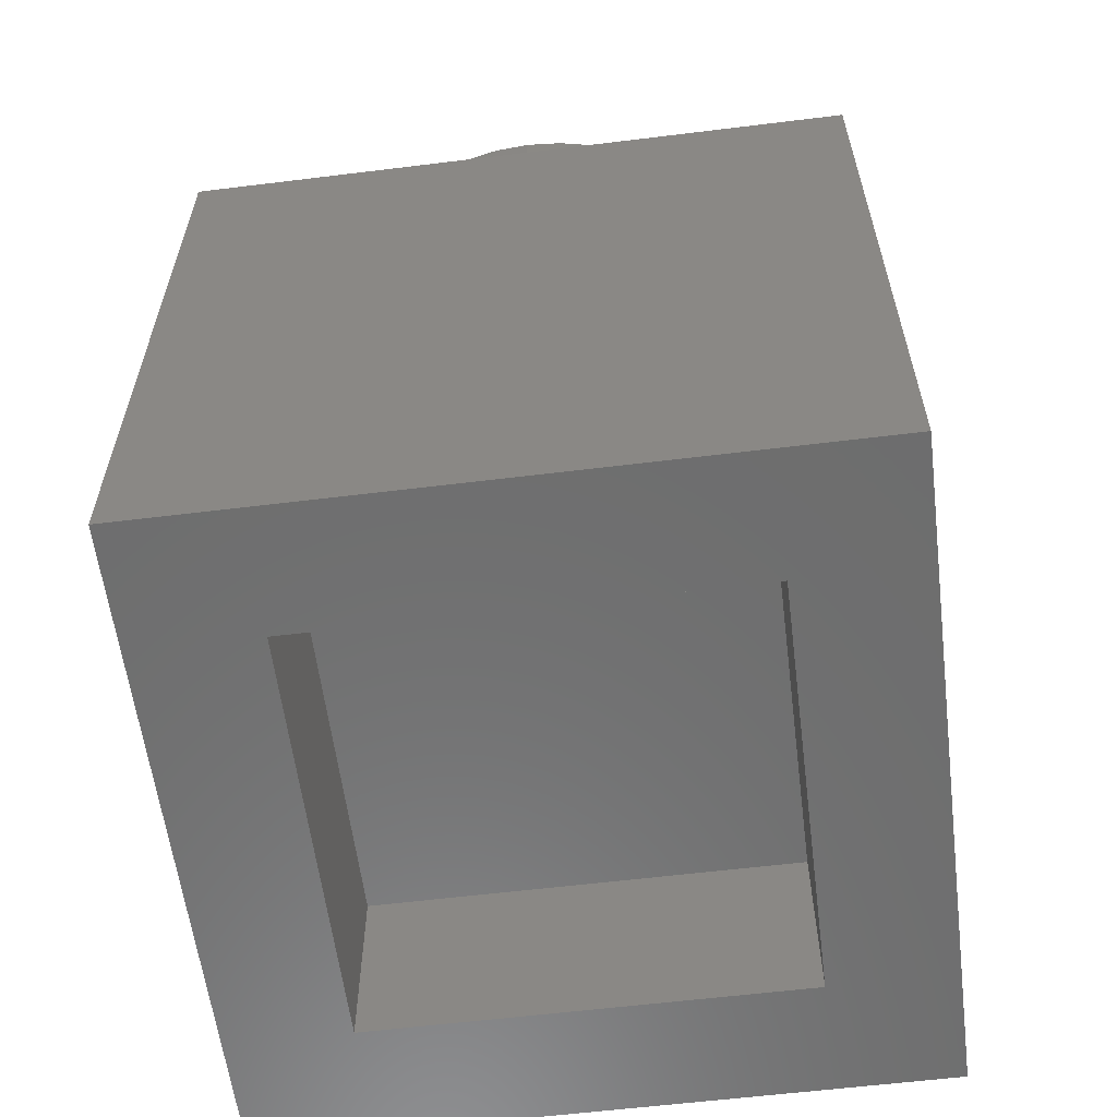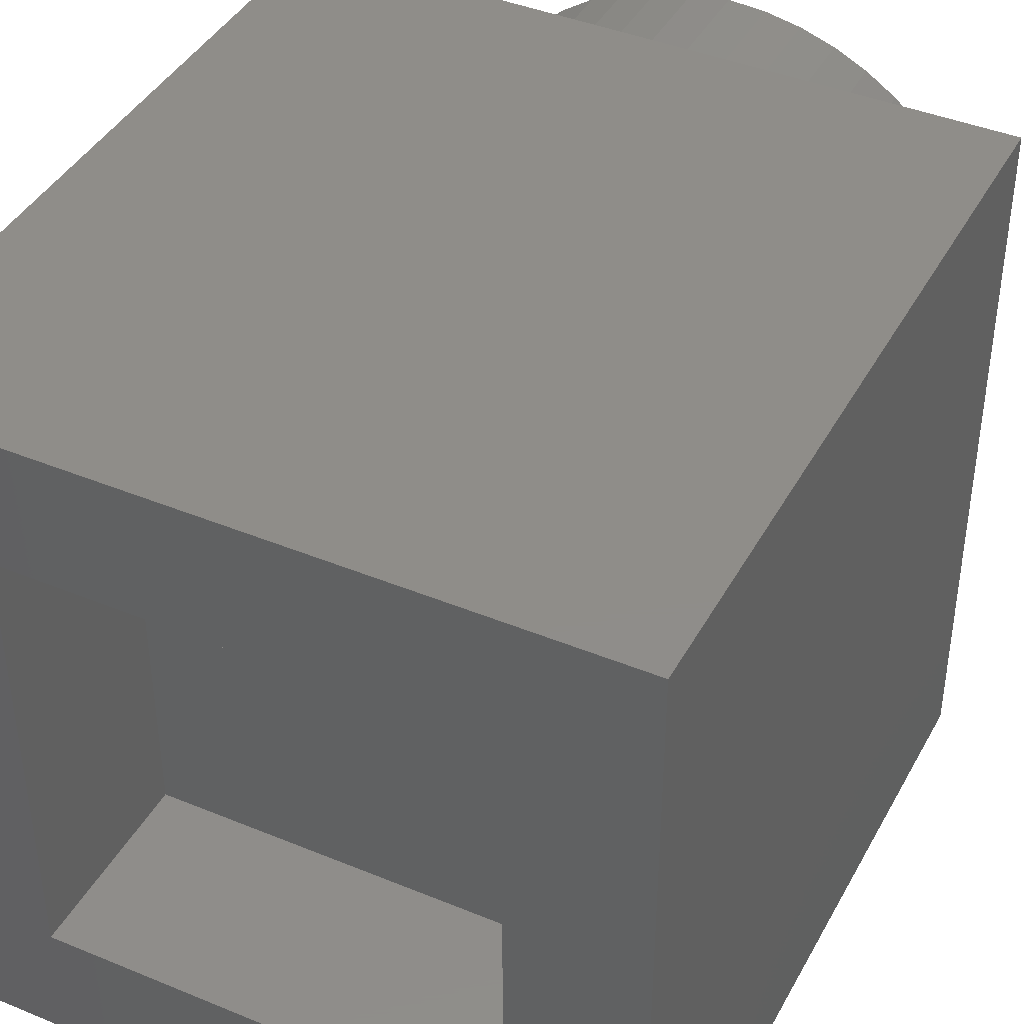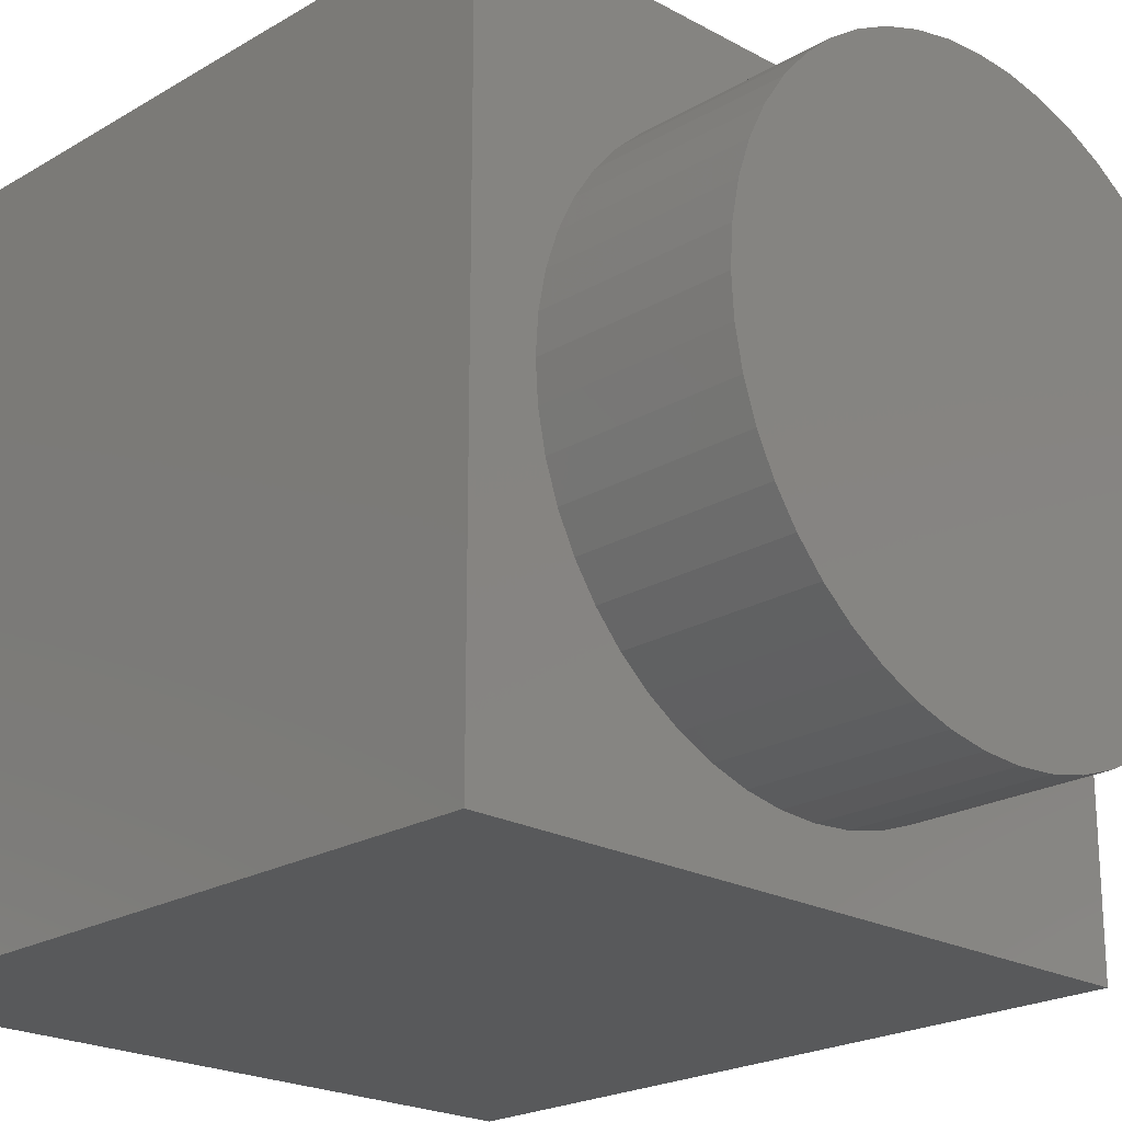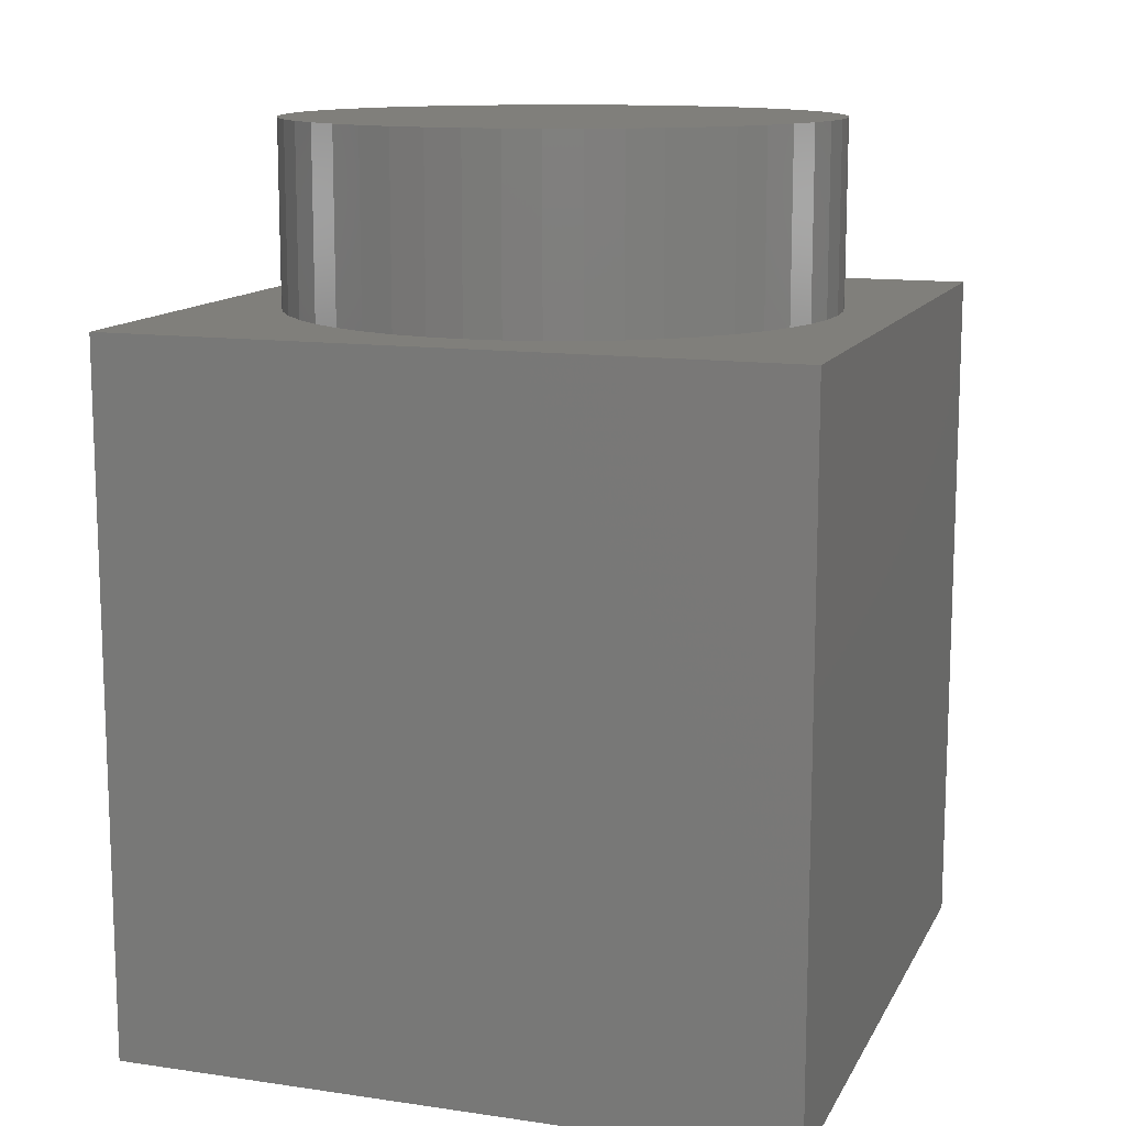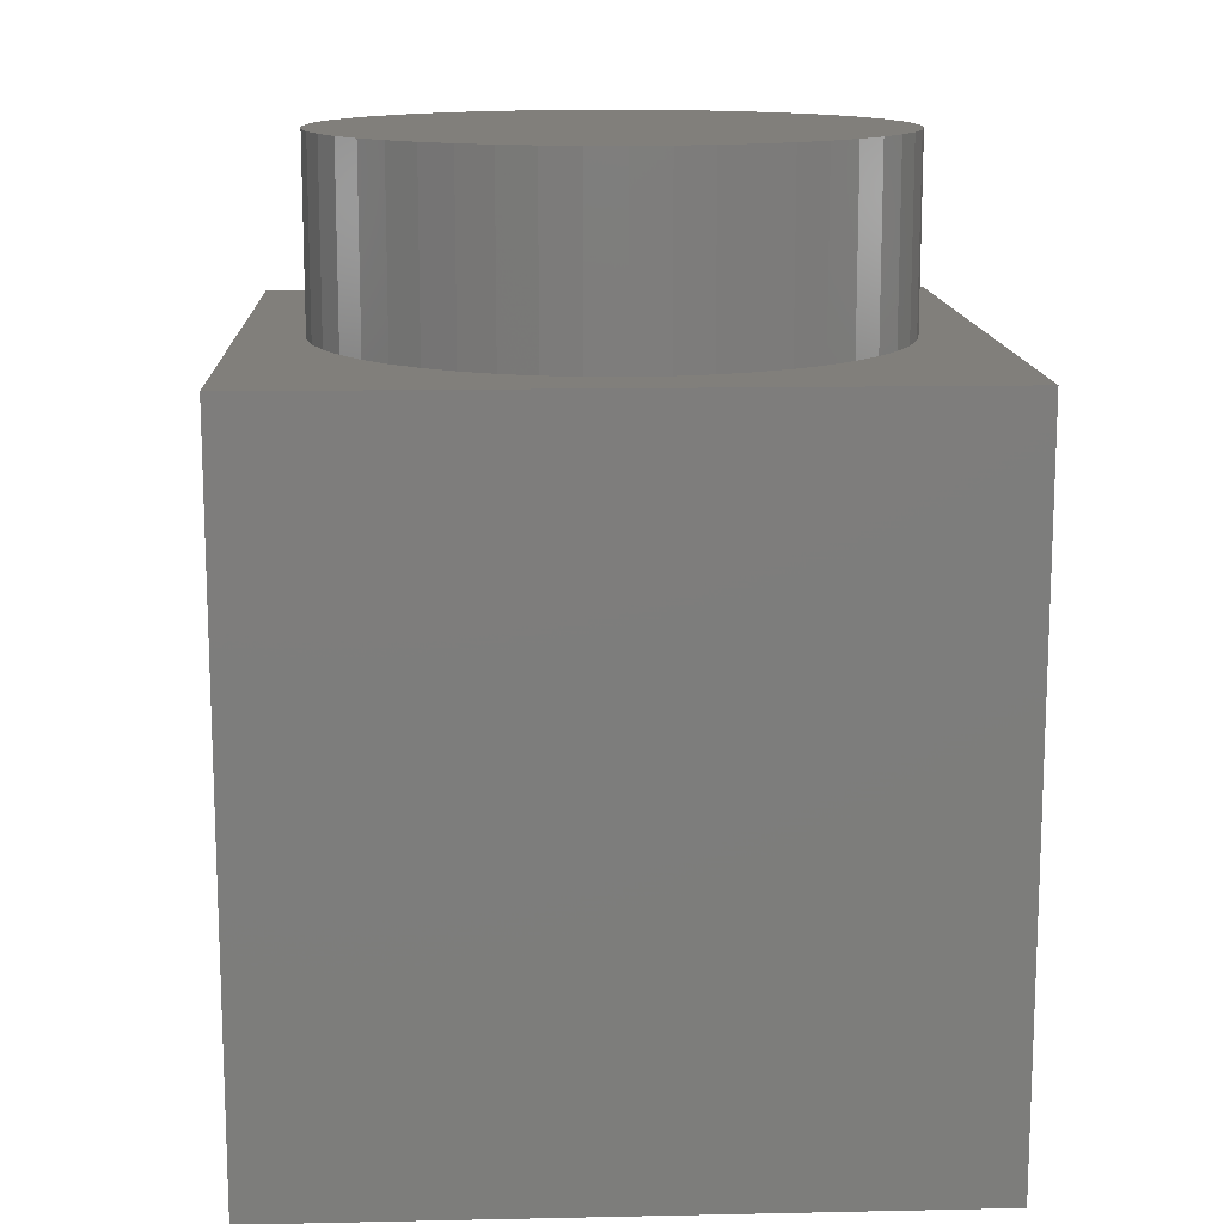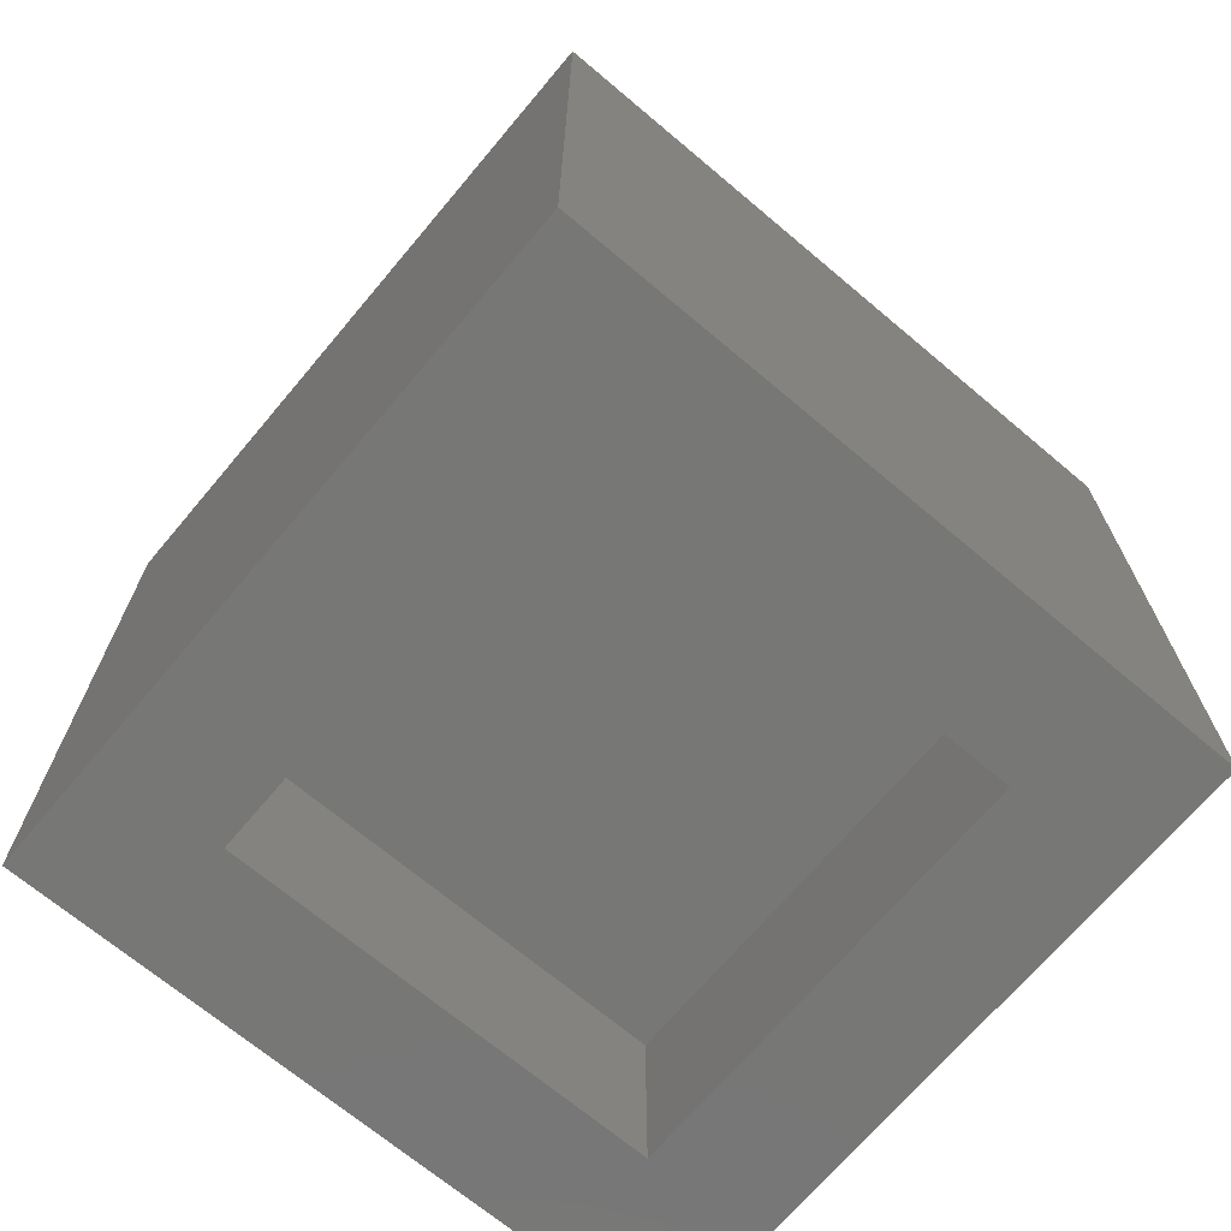
<metadata>
{"format":"stl","ext":"stl","renderer":"f3d","projection":"perspective","resolution":1024,"background":"white","views":[{"elev":-59.6,"azim":7.2,"up":"+Z"},{"elev":41.4,"azim":-153.4,"up":"+Y"},{"elev":-21.7,"azim":-44.0,"up":"+Y"},{"elev":12.5,"azim":-71.3,"up":"+Z"},{"elev":13.4,"azim":87.3,"up":"+Z"},{"elev":-69.5,"azim":139.9,"up":"+Z"}]}
</metadata>
<code>
# stl→obj: 112 verts, 220 faces
v -2 9 1
v 0 7 1
v -2 -2 1
v 9 9 1
v 7 7 1
v 7 0 1
v 0 0 1
v 9 -2 1
v -2 9 12.5
v 9 9 12.5
v 9 -2 12.5
v -2 -2 12.5
v 7 7 4
v 0 7 4
v 0 0 4
v 7 0 4
v -0.961 2.913 12.5
v -0.8461 2.335 12.5
v -0.657 1.778 12.5
v -0.3966 1.25 12.5
v -0.06966 0.7609 12.5
v 0.3184 0.3184 12.5
v 0.7609 -0.06966 12.5
v 1.25 -0.3966 12.5
v 1.778 -0.657 12.5
v 2.335 -0.8461 12.5
v 2.913 -0.961 12.5
v -0.9995 3.5 12.5
v 3.5 -0.9995 12.5
v 4.087 -0.961 12.5
v 4.665 -0.8461 12.5
v 5.222 -0.657 12.5
v 5.75 -0.3966 12.5
v 6.239 -0.06966 12.5
v 6.682 0.3184 12.5
v 7.07 0.7609 12.5
v 7.397 1.25 12.5
v 7.657 1.778 12.5
v 7.846 2.335 12.5
v 7.961 2.913 12.5
v 7.999 3.5 12.5
v 2.913 7.961 12.5
v 2.335 7.846 12.5
v 1.778 7.657 12.5
v 1.25 7.397 12.5
v 0.7609 7.07 12.5
v 0.3184 6.682 12.5
v -0.06966 6.239 12.5
v -0.3966 5.75 12.5
v -0.657 5.222 12.5
v -0.8461 4.665 12.5
v -0.961 4.087 12.5
v 3.5 7.999 12.5
v 4.087 7.961 12.5
v 4.665 7.846 12.5
v 5.222 7.657 12.5
v 5.75 7.397 12.5
v 6.239 7.07 12.5
v 6.682 6.682 12.5
v 7.07 6.239 12.5
v 7.397 5.75 12.5
v 7.657 5.222 12.5
v 7.846 4.665 12.5
v 7.961 4.087 12.5
v 1.778 -0.657 15.5
v 1.25 -0.3966 15.5
v 0.7609 -0.06966 15.5
v 0.3184 0.3184 15.5
v -0.06966 0.7609 15.5
v -0.3966 1.25 15.5
v -0.657 1.778 15.5
v -0.8461 2.335 15.5
v -0.961 2.913 15.5
v -0.9995 3.5 15.5
v -0.961 4.087 15.5
v -0.8461 4.665 15.5
v -0.657 5.222 15.5
v -0.3966 5.75 15.5
v -0.06966 6.239 15.5
v 0.3184 6.682 15.5
v 0.7609 7.07 15.5
v 1.25 7.397 15.5
v 1.778 7.657 15.5
v 2.335 7.846 15.5
v 2.913 7.961 15.5
v 3.5 7.999 15.5
v 4.087 7.961 15.5
v 4.665 7.846 15.5
v 5.222 7.657 15.5
v 5.75 7.397 15.5
v 6.239 7.07 15.5
v 6.682 6.682 15.5
v 7.07 6.239 15.5
v 7.397 5.75 15.5
v 7.657 5.222 15.5
v 7.846 4.665 15.5
v 7.961 4.087 15.5
v 7.999 3.5 15.5
v 7.961 2.913 15.5
v 7.846 2.335 15.5
v 7.657 1.778 15.5
v 7.397 1.25 15.5
v 7.07 0.7609 15.5
v 6.682 0.3184 15.5
v 6.239 -0.06966 15.5
v 5.75 -0.3966 15.5
v 5.222 -0.657 15.5
v 4.665 -0.8461 15.5
v 4.087 -0.961 15.5
v 3.5 -0.9995 15.5
v 2.913 -0.961 15.5
v 2.335 -0.8461 15.5
f 1 2 3
f 2 1 4
f 2 4 5
f 5 4 6
f 3 7 8
f 7 3 2
f 8 7 6
f 8 6 4
f 9 4 1
f 4 9 10
f 4 11 8
f 11 4 10
f 11 3 8
f 3 11 12
f 9 3 12
f 3 9 1
f 13 2 5
f 2 13 14
f 2 15 7
f 15 2 14
f 15 6 7
f 6 15 16
f 13 6 16
f 6 13 5
f 13 15 14
f 15 13 16
f 12 17 9
f 17 12 18
f 18 12 19
f 19 12 20
f 20 12 21
f 21 12 22
f 22 12 23
f 23 12 24
f 24 12 25
f 25 12 26
f 26 12 27
f 27 12 11
f 9 17 28
f 27 11 29
f 29 11 30
f 30 11 31
f 31 11 32
f 32 11 33
f 33 11 34
f 34 11 35
f 35 11 36
f 36 11 37
f 37 11 38
f 38 11 39
f 39 11 40
f 40 11 41
f 9 42 10
f 42 9 43
f 43 9 44
f 44 9 45
f 45 9 46
f 46 9 47
f 47 9 48
f 48 9 49
f 49 9 50
f 50 9 51
f 51 9 52
f 52 9 28
f 10 42 53
f 10 53 54
f 10 54 55
f 10 55 56
f 10 56 57
f 10 57 58
f 10 58 59
f 10 59 60
f 10 60 61
f 10 61 62
f 10 62 63
f 10 63 64
f 10 64 41
f 10 41 11
f 65 24 25
f 24 65 66
f 66 23 24
f 23 66 67
f 67 22 23
f 22 67 68
f 69 22 68
f 22 69 21
f 70 21 69
f 21 70 20
f 71 20 70
f 20 71 19
f 72 19 71
f 19 72 18
f 73 18 72
f 18 73 17
f 74 17 73
f 17 74 28
f 75 28 74
f 28 75 52
f 76 52 75
f 52 76 51
f 77 51 76
f 51 77 50
f 78 50 77
f 50 78 49
f 79 49 78
f 49 79 48
f 80 48 79
f 48 80 47
f 80 46 47
f 46 80 81
f 81 45 46
f 45 81 82
f 82 44 45
f 44 82 83
f 83 43 44
f 43 83 84
f 84 42 43
f 42 84 85
f 85 53 42
f 53 85 86
f 86 54 53
f 54 86 87
f 87 55 54
f 55 87 88
f 88 56 55
f 56 88 89
f 89 57 56
f 57 89 90
f 90 58 57
f 58 90 91
f 91 59 58
f 59 91 92
f 59 93 60
f 93 59 92
f 60 94 61
f 94 60 93
f 61 95 62
f 95 61 94
f 62 96 63
f 96 62 95
f 63 97 64
f 97 63 96
f 64 98 41
f 98 64 97
f 41 99 40
f 99 41 98
f 40 100 39
f 100 40 99
f 39 101 38
f 101 39 100
f 38 102 37
f 102 38 101
f 37 103 36
f 103 37 102
f 36 104 35
f 104 36 103
f 104 34 35
f 34 104 105
f 105 33 34
f 33 105 106
f 106 32 33
f 32 106 107
f 107 31 32
f 31 107 108
f 108 30 31
f 30 108 109
f 109 29 30
f 29 109 110
f 110 27 29
f 27 110 111
f 111 26 27
f 26 111 112
f 112 25 26
f 25 112 65
f 73 75 74
f 75 73 76
f 76 73 72
f 76 72 77
f 77 72 71
f 77 71 78
f 78 71 70
f 78 70 79
f 79 70 69
f 79 69 68
f 79 68 80
f 80 68 67
f 80 67 81
f 81 67 82
f 82 67 66
f 82 66 83
f 83 66 65
f 83 65 84
f 84 65 112
f 84 112 85
f 85 112 111
f 85 111 86
f 86 111 110
f 86 110 109
f 86 109 87
f 87 109 88
f 88 109 108
f 88 108 89
f 89 108 107
f 89 107 106
f 89 106 90
f 90 106 91
f 91 106 105
f 91 105 92
f 92 105 104
f 92 104 103
f 92 103 93
f 93 103 102
f 93 102 94
f 94 102 95
f 95 102 101
f 95 101 96
f 96 101 100
f 96 100 97
f 97 100 99
f 97 99 98

</code>
